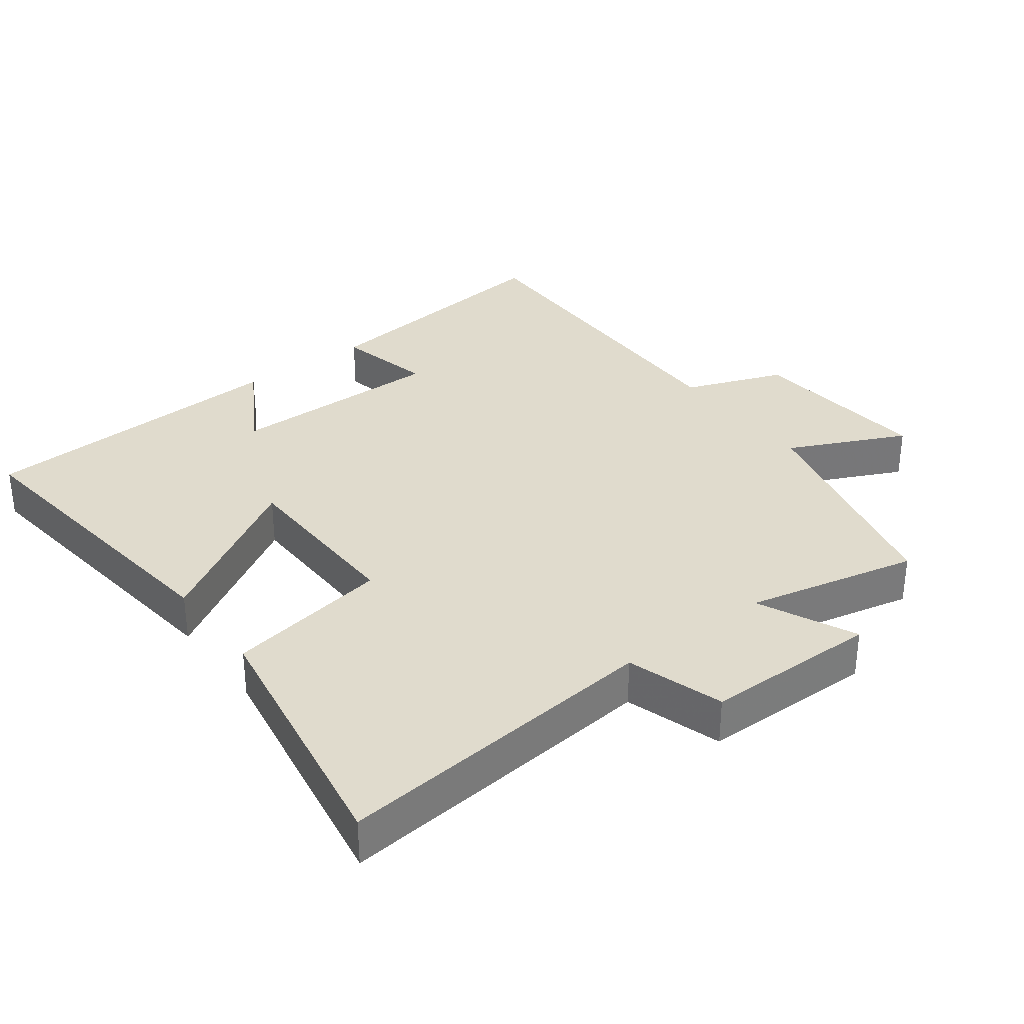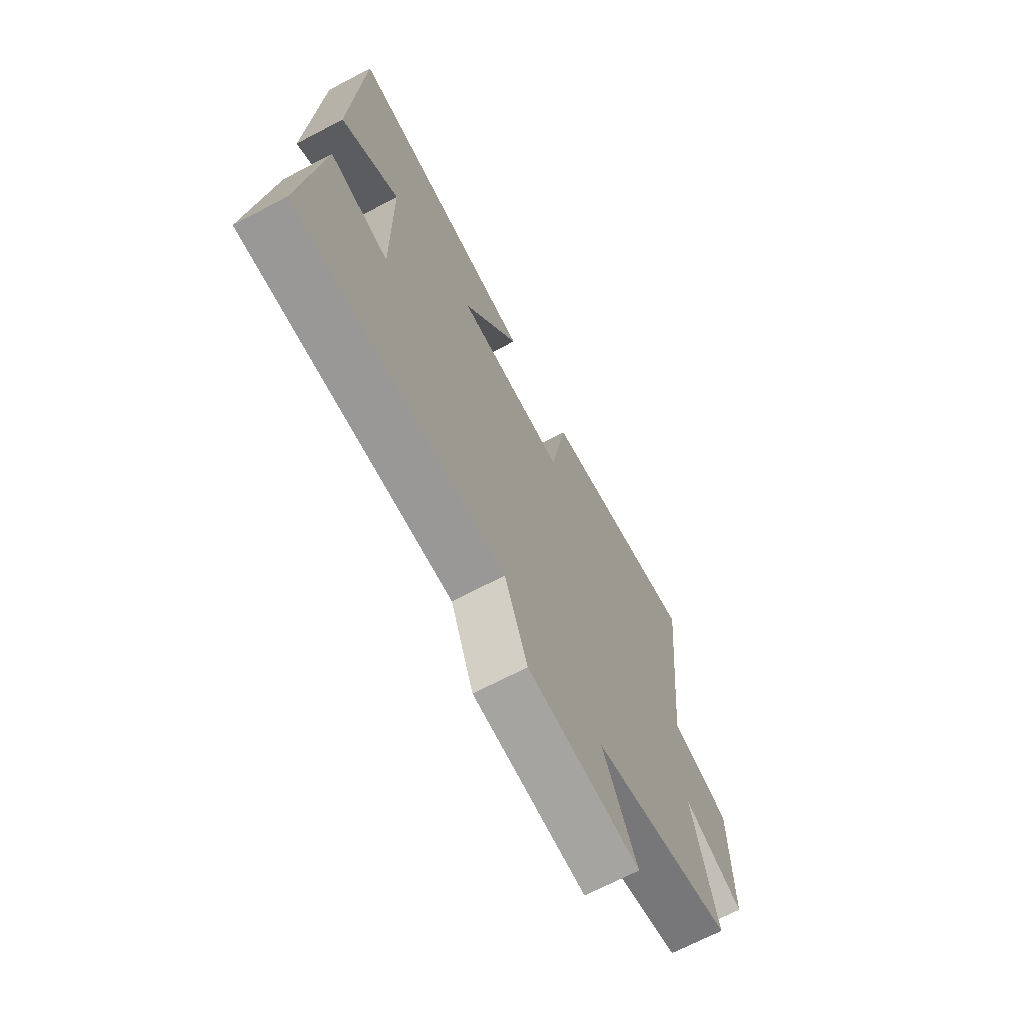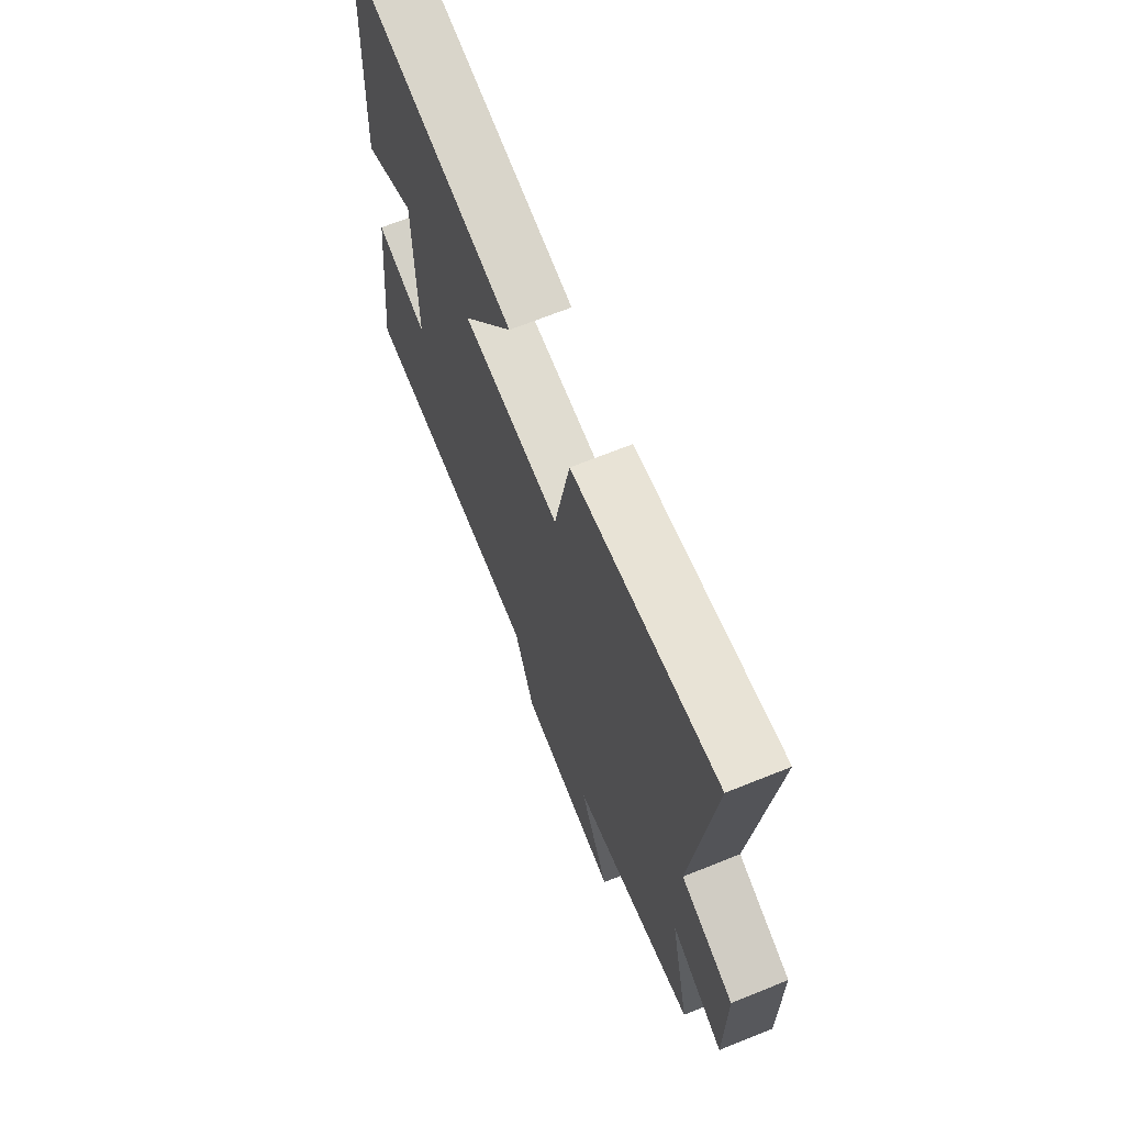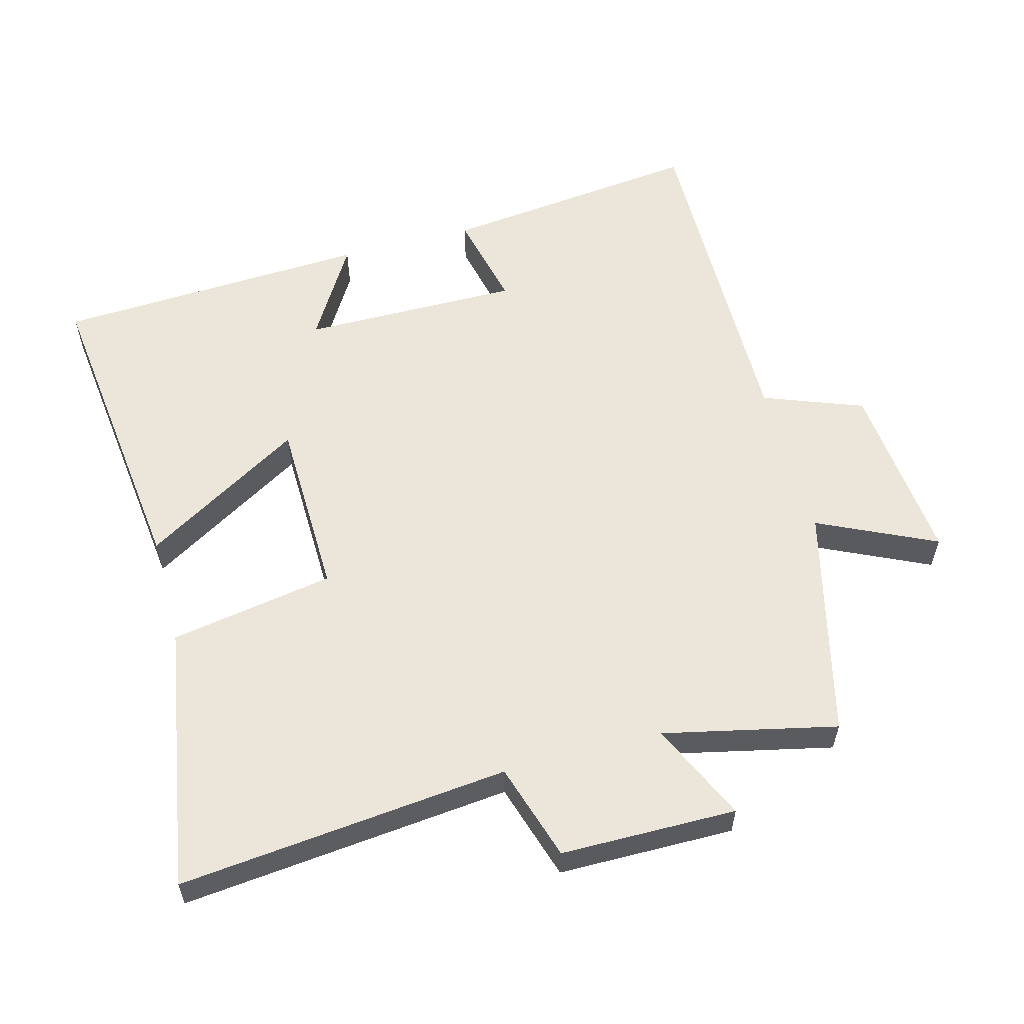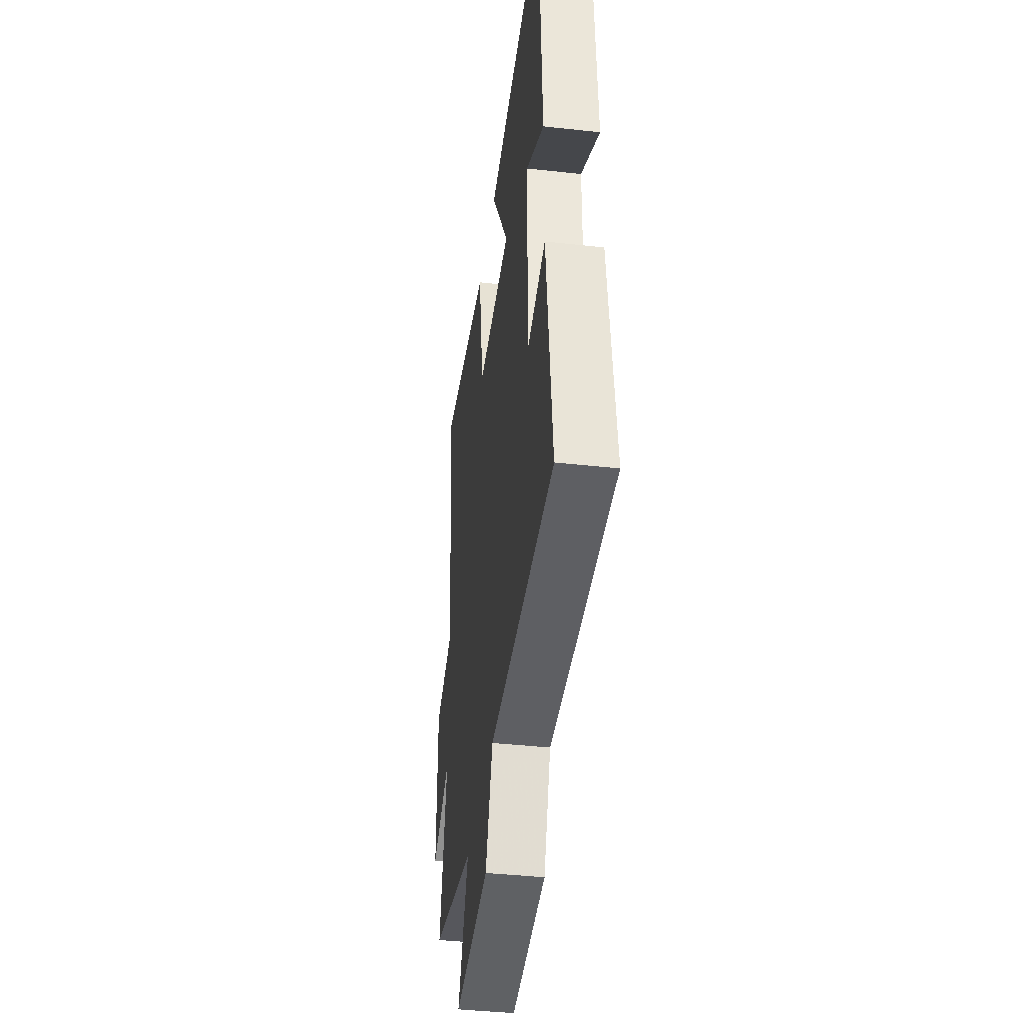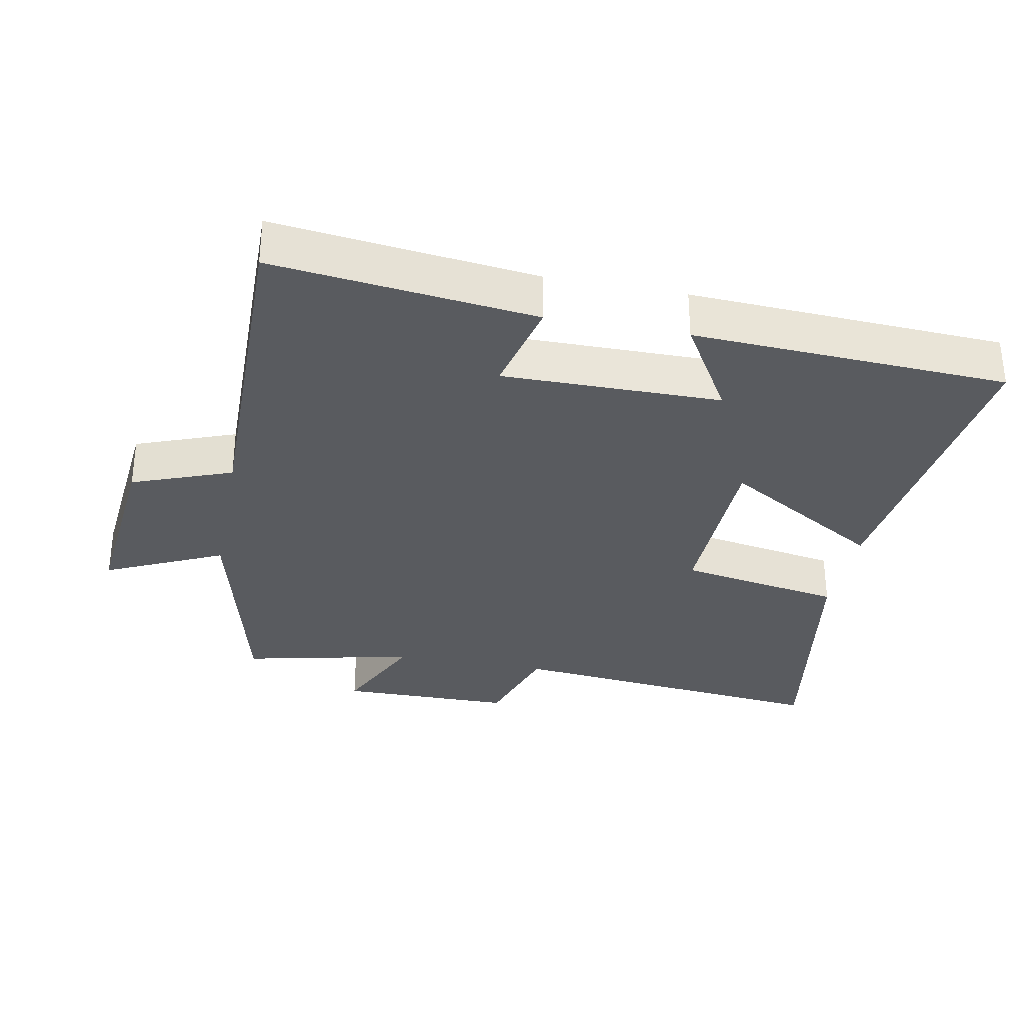
<metadata>
{"format":"obj","ext":"obj","renderer":"f3d","projection":"perspective","resolution":1024,"background":"white","views":[{"elev":33.2,"azim":53.1,"up":"+Y"},{"elev":-69.1,"azim":-62.3,"up":"+Z"},{"elev":68.7,"azim":68.1,"up":"+Z"},{"elev":57.6,"azim":75.0,"up":"+Y"},{"elev":-41.2,"azim":-97.6,"up":"+Z"},{"elev":-32.0,"azim":-101.0,"up":"+Y"}]}
</metadata>
<code>
v 0.55 0.07 0.566
v 0.5 0.07 0.078
v 0.644 0.07 0.033
v 0.646 0.07 -0.227
v 0.5 0.07 -0.16
v 0.557 0.07 -0.416
v 0.214 0.07 -0.5
v 0.296 0.07 -0.674
v 0.022 0.07 -0.648
v -0.034 0.07 -0.5
v -0.545 0.07 -0.506
v -0.5 0.07 -0.118
v -0.356 0.07 -0.151
v -0.358 0.07 0.173
v -0.5 0.07 0.088
v -0.477 0.07 0.555
v -0.011 0.07 0.5
v -0.153 0.07 0.263
v 0.115 0.07 0.257
v 0.157 0.07 0.5
v 0.55 0 0.566
v 0.5 0 0.078
v 0.644 0 0.033
v 0.646 0 -0.227
v 0.5 0 -0.16
v 0.557 0 -0.416
v 0.214 0 -0.5
v 0.296 0 -0.674
v 0.022 0 -0.648
v -0.034 0 -0.5
v -0.545 0 -0.506
v -0.5 0 -0.118
v -0.356 0 -0.151
v -0.358 0 0.173
v -0.5 0 0.088
v -0.477 0 0.555
v -0.011 0 0.5
v -0.153 0 0.263
v 0.115 0 0.257
v 0.157 0 0.5
f 19 20 1 2
f 18 19 2
f 16 17 18
f 14 15 16
f 14 16 18
f 13 14 18 2
f 10 11 12 13
f 7 8 9 10
f 5 6 7 10
f 5 10 13 2
f 2 3 4 5
f 22 21 40 39
f 22 39 38
f 38 37 36
f 36 35 34
f 38 36 34
f 22 38 34 33
f 33 32 31 30
f 30 29 28 27
f 30 27 26 25
f 22 33 30 25
f 25 24 23 22
f 1 21 22 2
f 2 22 23 3
f 3 23 24 4
f 4 24 25 5
f 5 25 26 6
f 6 26 27 7
f 7 27 28 8
f 8 28 29 9
f 9 29 30 10
f 10 30 31 11
f 11 31 32 12
f 12 32 33 13
f 13 33 34 14
f 14 34 35 15
f 15 35 36 16
f 16 36 37 17
f 17 37 38 18
f 18 38 39 19
f 19 39 40 20
f 20 40 21 1

</code>
